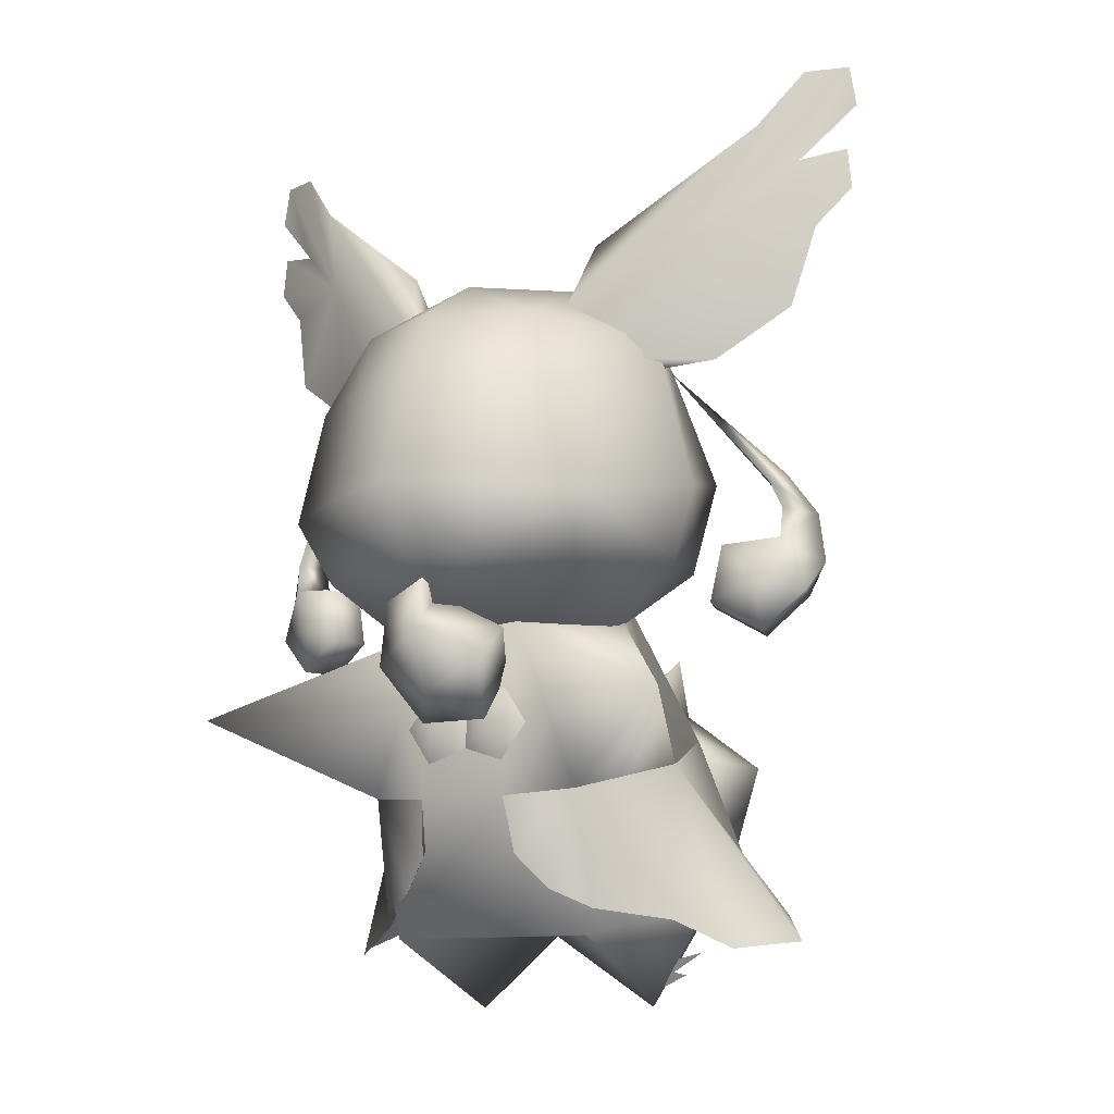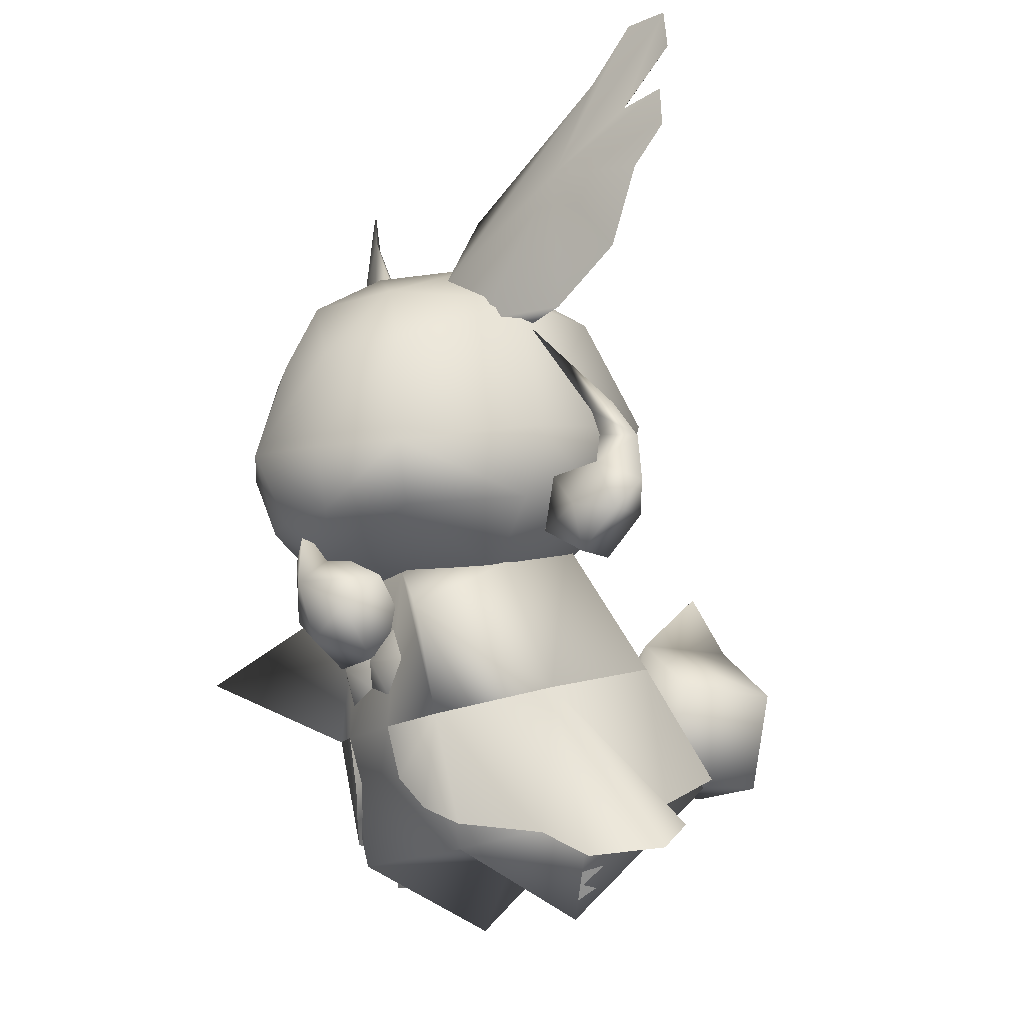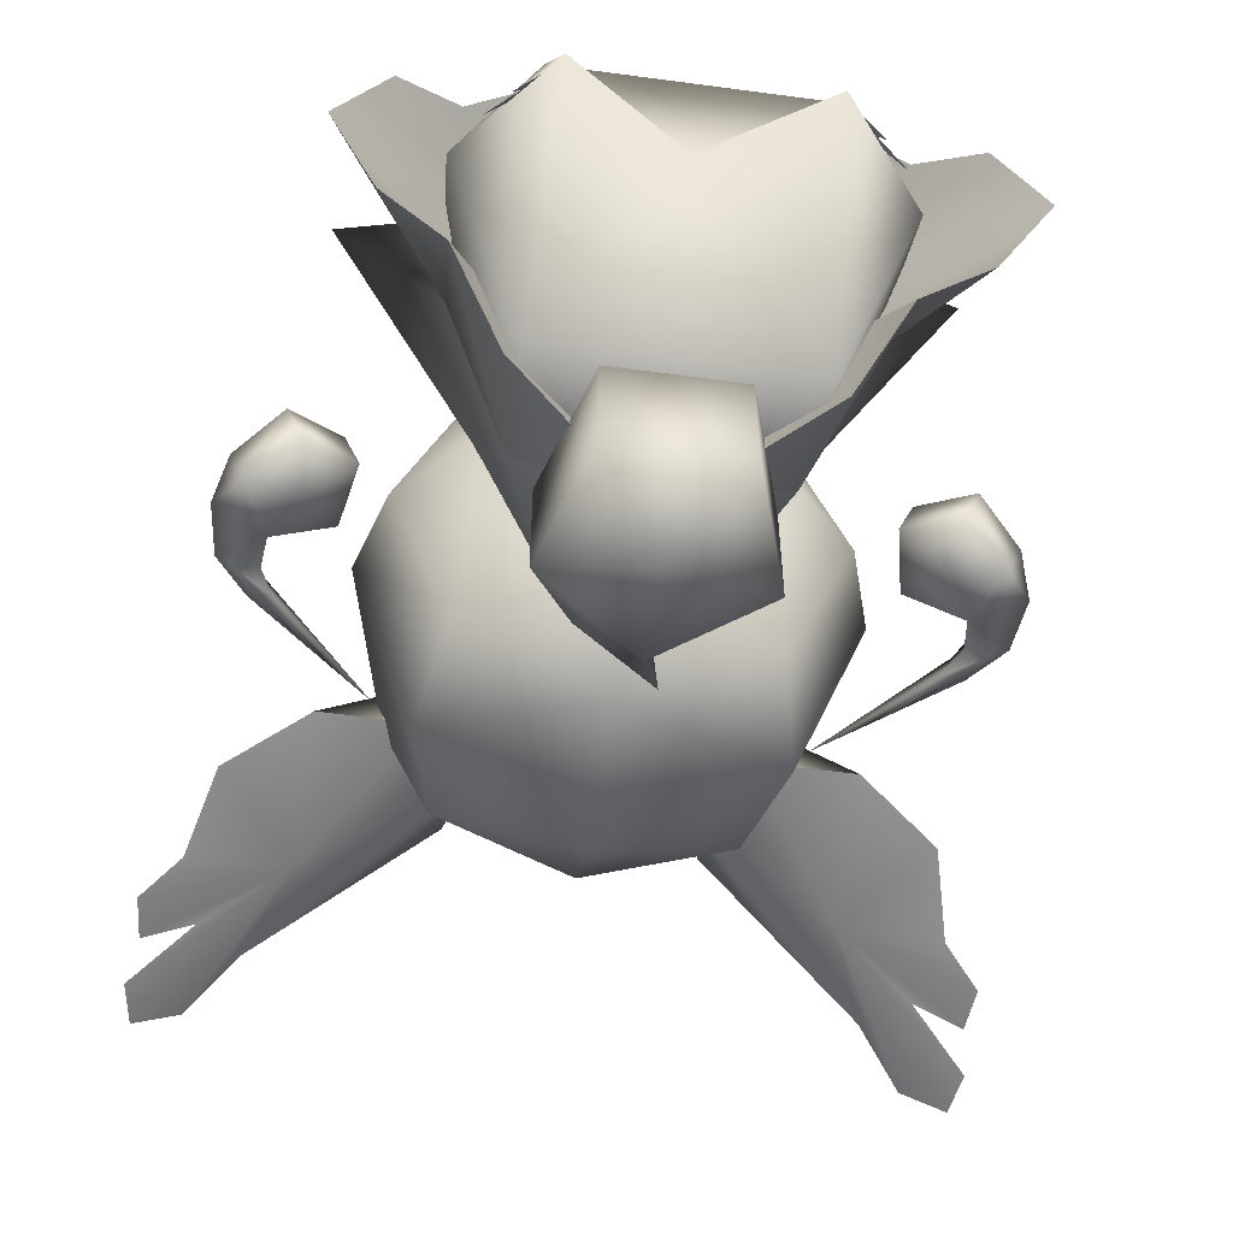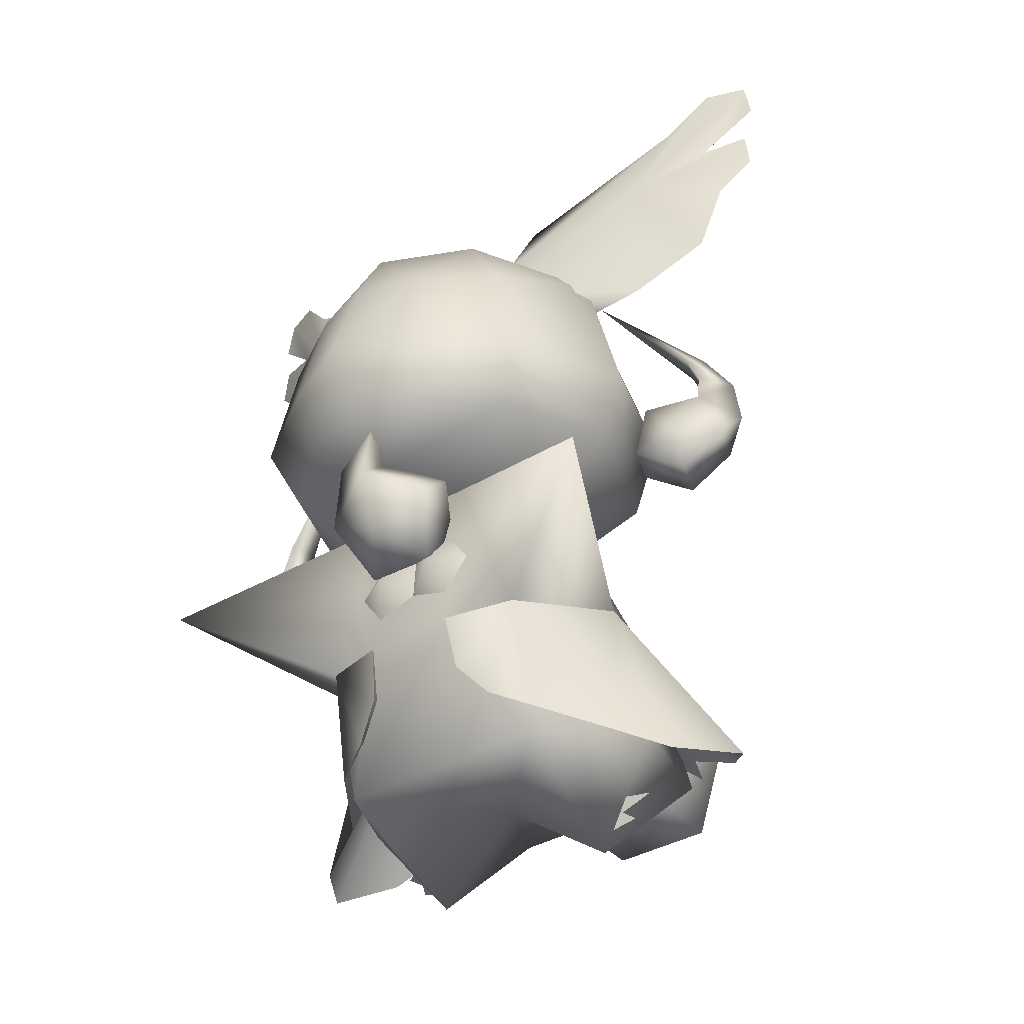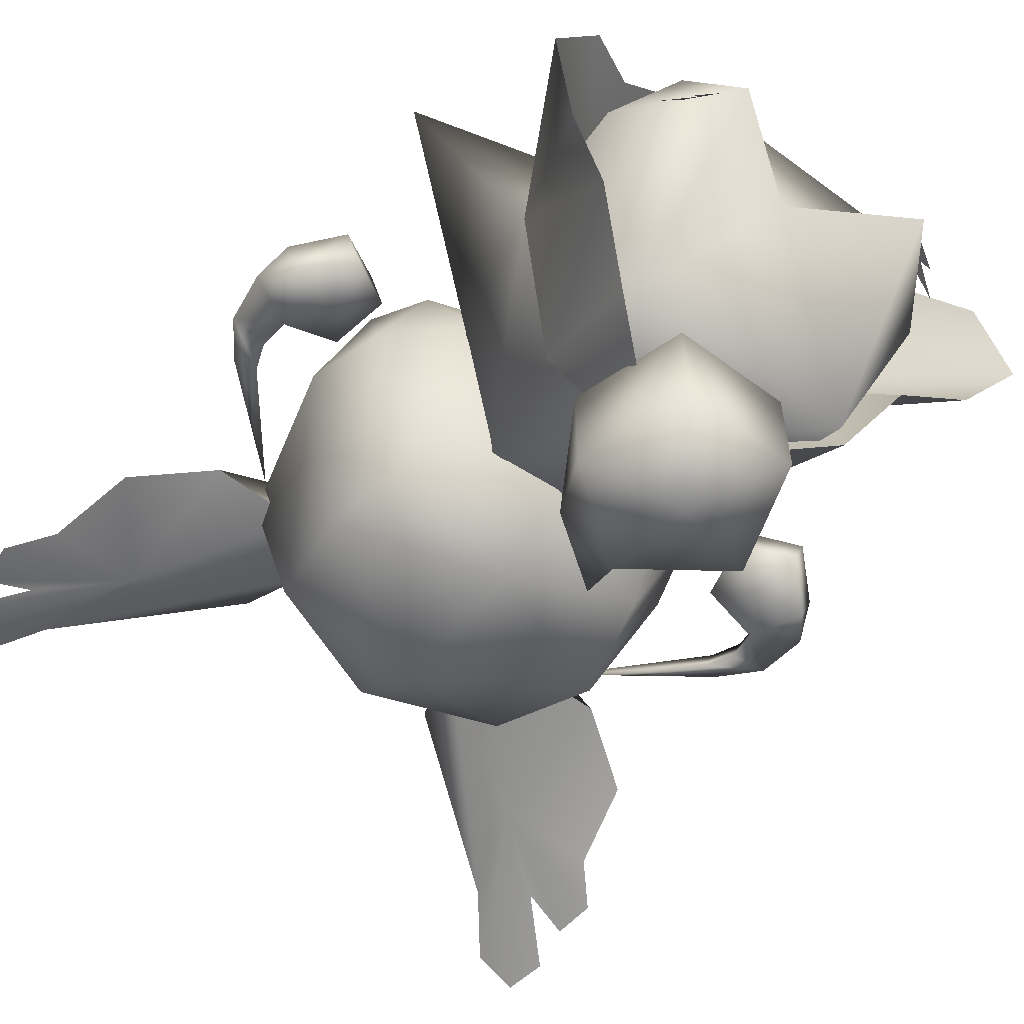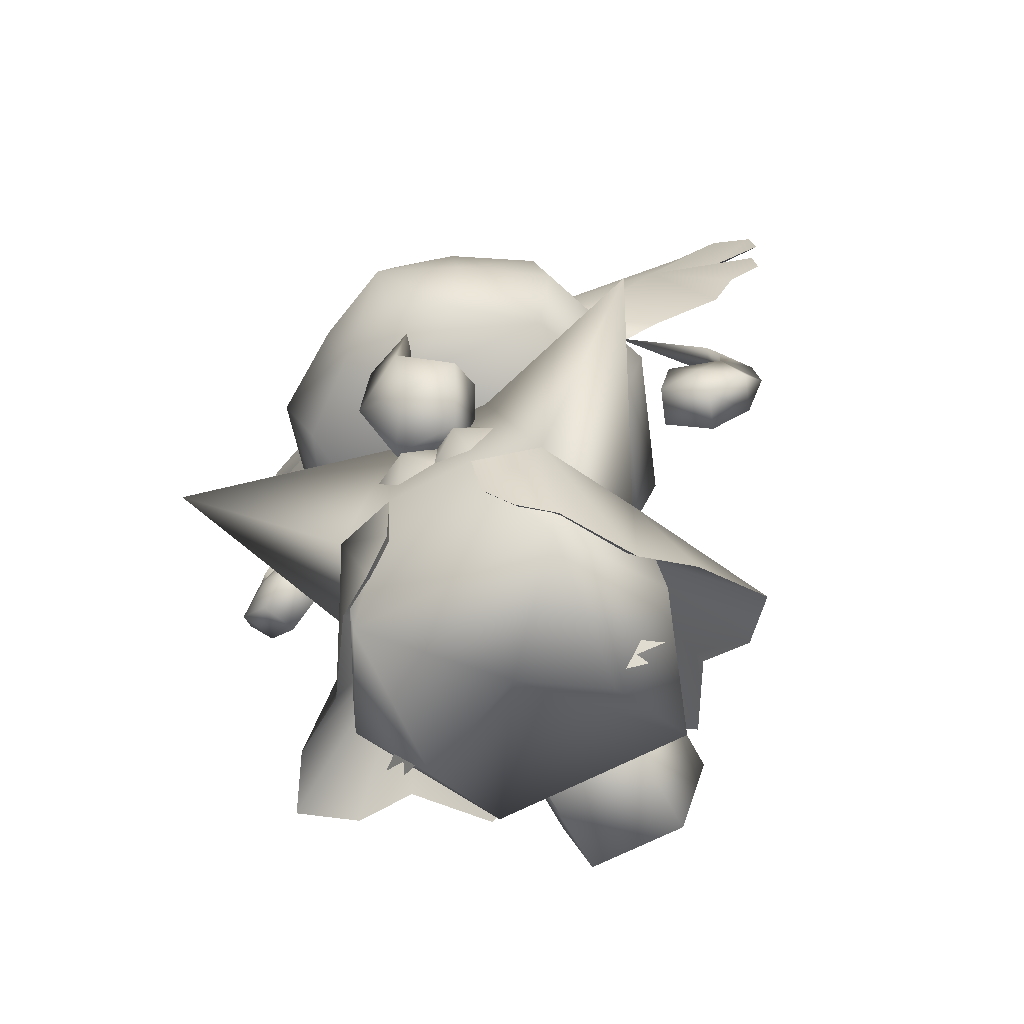
<metadata>
{"format":"obj","ext":"obj","renderer":"f3d","projection":"perspective","resolution":1024,"background":"white","views":[{"elev":-10.9,"azim":31.5,"up":"+Y"},{"elev":-14.3,"azim":61.0,"up":"+Y"},{"elev":-58.9,"azim":-7.9,"up":"+Z"},{"elev":-37.7,"azim":36.6,"up":"+Y"},{"elev":-60.2,"azim":-37.4,"up":"+Z"},{"elev":-65.4,"azim":27.8,"up":"+Y"}]}
</metadata>
<code>
v -0.1923 0.6329 0.08248
v -0.2867 0.6878 0.03166
v -0.2902 0.6538 0.032
v -0.2498 0.6807 0.04517
v -0.2623 0.6234 0.04242
v -0.2883 0.7592 0.02766
v -0.245 0.555 0.05498
v -0.2541 0.7573 0.04157
v -0.1856 0.5146 0.07399
v -0.2181 0.7128 0.05745
v -0.1229 0.5148 0.1148
v -0.07522 0.5604 0.127
v -0.2943 0.7251 0.02771
v -0.09 0.6185 0.1023
v -0.07358 0.5603 0.08402
v -0.1882 0.6337 0.05918
v 0.1923 0.6329 0.08248
v 0.2902 0.6538 0.032
v 0.2867 0.6878 0.03166
v 0.2623 0.6234 0.04242
v 0.2498 0.6807 0.04517
v 0.245 0.555 0.05498
v 0.2883 0.7592 0.02766
v 0.1856 0.5146 0.07399
v 0.2541 0.7573 0.04157
v 0.1229 0.5148 0.1148
v 0.2181 0.7128 0.05745
v 0.07522 0.5604 0.127
v 0.2943 0.7251 0.02771
v 0.09 0.6185 0.1023
v -0.08256 0.1966 0.03763
v -0.09727 0.07461 0.1228
v -0.1363 0.06683 0.06398
v -0.06633 0.0901 0.1393
v -0.1782 0.04438 0.04357
v -0.04335 0.117 0.1519
v -0.2136 0.05083 -0.008122
v -0.03817 0.162 0.1613
v -0.1804 0.07512 -0.05113
v -0.1363 0.09739 -0.06063
v -0.09867 0.1279 -0.1337
v -0.03578 0.1841 -0.1362
v 0 0.2305 -0.09427
v 0.08256 0.1966 0.03763
v 0.1363 0.06683 0.06398
v 0.09727 0.07461 0.1228
v 0.1782 0.04438 0.04357
v 0.06633 0.0901 0.1393
v 0.2136 0.05083 -0.008122
v 0.04335 0.117 0.1519
v 0.1804 0.07512 -0.05113
v 0.03817 0.162 0.1613
v 0.1363 0.09739 -0.06063
v 0.09867 0.1279 -0.1337
v 0.03578 0.1841 -0.1362
v 0.1882 0.6337 0.05918
v 0.07358 0.5603 0.08402
v 0 0.3991 0.2757
v -0.05061 0.4846 0.2336
v -0.06681 0.3948 0.2468
v 0 0.4857 0.248
v -0.05445 0.3437 0.2313
v 0.05061 0.4846 0.2336
v 0 0.3416 0.2454
v 0.06681 0.3948 0.2468
v 0.05445 0.3437 0.2313
v 0.2589 0.3845 0.04132
v 0.2266 0.3637 0.03703
v 0.2289 0.3872 0.03838
v 0.2643 0.3458 0.04109
v 0.2201 0.4103 0.04407
v 0.2382 0.3637 0.0689
v 0.2369 0.4172 0.05133
v 0.239 0.3872 0.06612
v 0.2287 0.4103 0.06768
v 0.2444 0.321 0.03053
v 0.2054 0.3292 0.0371
v 0.1829 0.3588 0.05292
v 0.1487 0.5059 0.08069
v 0.256 0.321 0.0624
v 0.2219 0.3292 0.08242
v 0.1945 0.3588 0.08479
v 0.2118 0.2897 0.04241
v 0.1738 0.3131 0.05625
v 0.2234 0.2897 0.07427
v 0.1854 0.3131 0.08812
v -0.2589 0.3845 0.04132
v -0.2369 0.4172 0.05133
v -0.2201 0.4103 0.04407
v -0.2289 0.3872 0.03838
v -0.2266 0.3637 0.03703
v -0.2643 0.3458 0.04109
v -0.2382 0.3637 0.0689
v -0.239 0.3872 0.06612
v -0.2287 0.4103 0.06768
v -0.1487 0.5059 0.08069
v -0.2444 0.321 0.03053
v -0.2054 0.3292 0.0371
v -0.1829 0.3588 0.05292
v -0.256 0.321 0.0624
v -0.2219 0.3292 0.08242
v -0.1945 0.3588 0.08479
v -0.2118 0.2897 0.04241
v -0.1738 0.3131 0.05625
v -0.2234 0.2897 0.07427
v -0.1854 0.3131 0.08812
v 0 0.2897 0.2316
v 0.04674 0.2636 0.2098
v 0.04674 0.293 0.1747
v 0 0.2391 0.2153
v 0 0.3191 0.1965
v -0.04674 0.2636 0.2098
v 0.00983 0.3273 0.2333
v -0.0332 0.3133 0.2194
v 0.02889 0.2215 0.1744
v -0.04674 0.293 0.1747
v -0.02889 0.2215 0.1744
v 0.02889 0.251 0.1394
v 0 0.2943 0.1496
v -0.02889 0.251 0.1394
v 0 0.2665 -0.1279
v 0.07124 0.2148 -0.1279
v 0.07124 0.2148 -0.217
v 0 0.1916 -0.1037
v 0 0.2665 -0.217
v -0.07124 0.2148 -0.1279
v 0.01498 0.3121 -0.1725
v -0.0406 0.2722 -0.1757
v 0.04403 0.131 -0.1279
v -0.07124 0.2148 -0.217
v -0.04403 0.131 -0.1279
v 0.04403 0.131 -0.217
v 0 0.1916 -0.2413
v -0.04403 0.131 -0.217
v -0.05161 0.3416 -0.01126
v -0.1324 0.1915 0.0513
v -0.1032 0.3032 0.08124
v -0.08735 0.2248 -0.07302
v 0 0.3333 0.08931
v 0.05161 0.3416 -0.01126
v -0.04601 0.2977 0.1529
v 0.08735 0.2248 -0.07302
v 0.1032 0.3032 0.08124
v 0.1324 0.1915 0.0513
v 0.04601 0.2977 0.1529
v 0 0.3092 -0.01206
v 0 0.2818 0.088
v -0.09731 0.2967 0.088
v 0.09731 0.2967 0.088
v -0.1051 0.3616 -0.03375
v 0.1051 0.3616 -0.03375
v 0 0.3869 -0.07187
v -0.1534 0.3506 0.088
v 0.1534 0.3506 0.088
v -0.1215 0.4401 -0.04677
v 0.1215 0.4401 -0.04677
v 0 0.5096 -0.06036
v -0.1717 0.4091 0.088
v 0.1717 0.4091 0.088
v -0.1033 0.5344 -0.001723
v 0.1033 0.5344 -0.001723
v 0 0.5768 0.003584
v 0.06053 0.5875 0.088
v -0.06053 0.5875 0.088
v 0 0.5931 0.088
v 0.1388 0.5338 0.088
v 0.116 0.4805 0.1952
v -0.1388 0.5338 0.088
v -0.116 0.4805 0.1952
v 0 0.5835 0.1566
v 0.07902 0.5434 0.1842
v -0.07902 0.5434 0.1842
v 0 0.5441 0.2194
v -0.09395 0.1667 0.1438
v 0.09395 0.1667 0.1438
v 0.02655 0.2204 0.1736
v 0.03603 0.2484 0.1559
v 0.001734 0.2373 0.1567
v 0.05722 0.2193 0.158
v 0.001734 0.2013 0.1592
v 0.03603 0.1902 0.16
v -0.02308 0.2204 0.1736
v -0.03256 0.2484 0.1559
v -0.05375 0.2193 0.158
v -0.03256 0.1902 0.16
v -0.08956 0.05437 0.1172
v -0.143 0.08004 0.02145
v 0.08956 0.05437 0.1172
v 0 0.05806 0.01556
v -0.08956 0.1206 -0.13
v 0.143 0.08004 0.02145
v 0.08956 0.1206 -0.13
v 0.08196 0 0
v -0.08196 0 0
v -0.2115 0.2304 0.2216
v 0.2115 0.2304 0.2216
v 0 0.3105 0.2029
v -0.115 0.3403 0.1837
v 0.115 0.3403 0.1837
v -0.1361 0.3901 0.2027
v 0.1361 0.3901 0.2027
v -0.1113 0.5138 0.07182
v 0.1014 0.02555 0.006848
v 0.1259 0.04335 -0.003288
v 0.1111 0.03821 0.01016
v 0.09384 0.01558 0.004177
v 0.1098 0.02537 -0.004868
v 0.1035 0.02824 0.007493
v -0.1014 0.02555 0.006848
v -0.1111 0.03821 0.01016
v -0.1259 0.04335 -0.003288
v -0.09384 0.01558 0.004177
v -0.1035 0.02824 0.007493
v -0.1098 0.02537 -0.004868
v 0.1113 0.5138 0.07182
o merged_0_0_node
g polygon_0
f 1 2 3
f 1 4 2
f 1 3 5
f 1 6 4
f 1 5 7
f 1 8 6
f 1 7 9
f 1 10 8
f 1 9 11
f 1 12 10
f 1 11 12
f 4 6 13
f 10 12 14
f 14 15 10
f 15 16 10
f 16 8 10
f 16 6 8
f 16 13 6
f 16 4 13
f 16 2 4
f 16 3 2
f 16 5 3
f 16 7 5
f 16 9 7
f 17 18 19
f 17 20 18
f 17 19 21
f 17 22 20
f 17 21 23
f 17 24 22
f 17 23 25
f 17 26 24
f 17 25 27
f 17 28 26
f 17 27 28
f 21 29 23
f 27 30 28
f 31 32 33
f 31 34 32
f 31 33 35
f 31 36 34
f 31 35 37
f 31 38 36
f 31 37 39
f 31 39 40
f 31 40 41
f 31 41 42
f 31 42 43
f 44 45 46
f 44 47 45
f 44 46 48
f 44 49 47
f 44 48 50
f 44 51 49
f 44 50 52
f 44 53 51
f 44 54 53
f 44 55 54
f 44 43 55
f 56 18 20
f 56 19 18
f 56 20 22
f 56 21 19
f 56 22 24
f 56 29 21
f 56 23 29
f 56 25 23
f 56 27 25
f 56 57 27
f 57 30 27
f 58 59 60
f 58 61 59
f 58 60 62
f 58 63 61
f 58 62 64
f 58 65 63
f 58 64 66
f 58 66 65
f 67 68 69
f 67 70 68
f 67 69 71
f 67 72 70
f 67 71 73
f 67 74 72
f 67 75 74
f 67 73 75
f 68 70 76
f 68 76 77
f 68 77 78
f 71 79 73
f 79 75 73
f 72 80 70
f 72 81 80
f 72 82 81
f 76 83 77
f 78 77 84
f 84 77 83
f 80 81 85
f 82 86 81
f 81 86 85
f 87 88 89
f 87 89 90
f 87 90 91
f 87 91 92
f 87 92 93
f 87 93 94
f 87 94 95
f 87 95 88
f 88 96 89
f 96 88 95
f 91 97 92
f 91 98 97
f 91 99 98
f 93 92 100
f 93 100 101
f 93 101 102
f 97 98 103
f 99 104 98
f 98 104 103
f 100 105 101
f 102 101 106
f 106 101 105
f 107 108 109
f 107 110 108
f 107 109 111
f 107 112 110
f 107 111 113
f 107 114 112
f 107 113 114
f 113 111 114
f 108 115 109
f 108 110 115
f 112 114 116
f 112 117 110
f 112 116 117
f 110 117 115
f 114 111 116
f 109 115 118
f 109 119 111
f 109 118 119
f 111 119 116
f 115 117 118
f 119 120 116
f 119 118 120
f 120 118 117
f 120 117 116
f 121 122 123
f 121 124 122
f 121 123 125
f 121 126 124
f 121 125 127
f 121 128 126
f 121 127 128
f 127 125 128
f 122 129 123
f 122 124 129
f 126 128 130
f 126 131 124
f 126 130 131
f 124 131 129
f 128 125 130
f 123 129 132
f 123 133 125
f 123 132 133
f 125 133 130
f 129 131 132
f 133 134 130
f 133 132 134
f 134 132 131
f 134 131 130
f 135 136 137
f 135 138 136
f 135 137 139
f 135 43 138
f 135 139 140
f 135 140 43
f 137 141 139
f 140 142 43
f 140 139 143
f 140 144 142
f 140 143 144
f 141 145 139
f 139 145 143
f 146 147 148
f 146 149 147
f 146 148 150
f 146 151 149
f 146 150 152
f 146 152 151
f 148 153 150
f 149 151 154
f 152 150 155
f 152 156 151
f 152 155 157
f 152 157 156
f 153 158 150
f 150 158 155
f 154 151 159
f 151 156 159
f 157 155 160
f 157 161 156
f 157 160 162
f 157 162 161
f 156 161 159
f 155 158 160
f 162 163 161
f 162 160 164
f 162 165 163
f 162 164 165
f 159 161 166
f 159 166 167
f 161 163 166
f 158 168 160
f 158 169 168
f 160 168 164
f 165 170 163
f 165 164 170
f 167 166 171
f 167 171 63
f 163 170 171
f 163 171 166
f 169 172 168
f 169 59 172
f 164 172 170
f 164 168 172
f 63 171 173
f 63 173 61
f 173 172 59
f 173 170 172
f 173 171 170
f 173 59 61
f 136 33 174
f 136 35 33
f 136 37 35
f 136 39 37
f 136 40 39
f 136 138 40
f 174 33 32
f 174 32 34
f 174 34 36
f 174 36 38
f 138 41 40
f 138 42 41
f 138 43 42
f 144 175 45
f 144 45 47
f 144 47 49
f 144 49 51
f 144 51 53
f 144 53 142
f 175 46 45
f 175 48 46
f 175 50 48
f 175 52 50
f 53 54 142
f 54 55 142
f 55 43 142
f 176 177 178
f 176 179 177
f 176 178 180
f 176 181 179
f 176 180 181
f 182 178 183
f 182 180 178
f 182 183 184
f 182 185 180
f 182 184 185
f 186 174 187
f 186 38 174
f 186 52 38
f 186 188 52
f 186 189 188
f 187 174 136
f 187 136 190
f 52 188 175
f 136 138 190
f 188 191 175
f 138 43 190
f 191 144 175
f 191 192 144
f 43 192 190
f 43 142 192
f 142 144 192
f 190 192 189
f 193 188 189
f 193 191 188
f 193 189 192
f 193 192 191
f 189 186 194
f 189 194 190
f 186 187 194
f 194 187 190
f 195 137 136
f 195 141 137
f 195 136 174
f 195 174 141
f 196 144 143
f 196 175 144
f 196 143 145
f 196 145 175
f 197 148 147
f 197 198 148
f 197 147 149
f 197 149 199
f 198 153 148
f 198 200 153
f 149 154 199
f 200 158 153
f 200 169 158
f 154 201 199
f 154 159 201
f 159 167 201
f 197 62 198
f 197 64 62
f 197 66 64
f 197 199 66
f 198 62 200
f 199 201 66
f 62 60 200
f 201 65 66
f 69 68 74
f 69 74 75
f 69 75 71
f 68 72 74
f 75 79 71
f 94 90 95
f 94 91 90
f 94 93 91
f 95 90 89
f 95 89 96
f 105 103 106
f 105 97 103
f 105 100 97
f 106 103 104
f 106 104 102
f 100 92 97
f 104 99 102
f 85 86 83
f 85 83 76
f 85 76 80
f 86 84 83
f 86 82 84
f 76 70 80
f 82 78 84
f 38 145 141
f 38 52 145
f 72 78 82
f 72 68 78
f 99 93 102
f 99 91 93
f 202 9 16
f 202 16 15
f 203 204 205
f 206 207 208
f 203 205 204
f 206 208 207
f 209 210 211
f 212 213 214
f 209 211 210
f 212 214 213
f 38 141 174
f 145 52 175
f 215 56 24
f 24 26 215
f 28 30 57
f 56 215 57
f 9 202 11
f 12 15 14
o merged_1_0_node
g polygon_0
f 169 200 60
f 169 60 59
f 167 65 201
f 167 63 65

</code>
